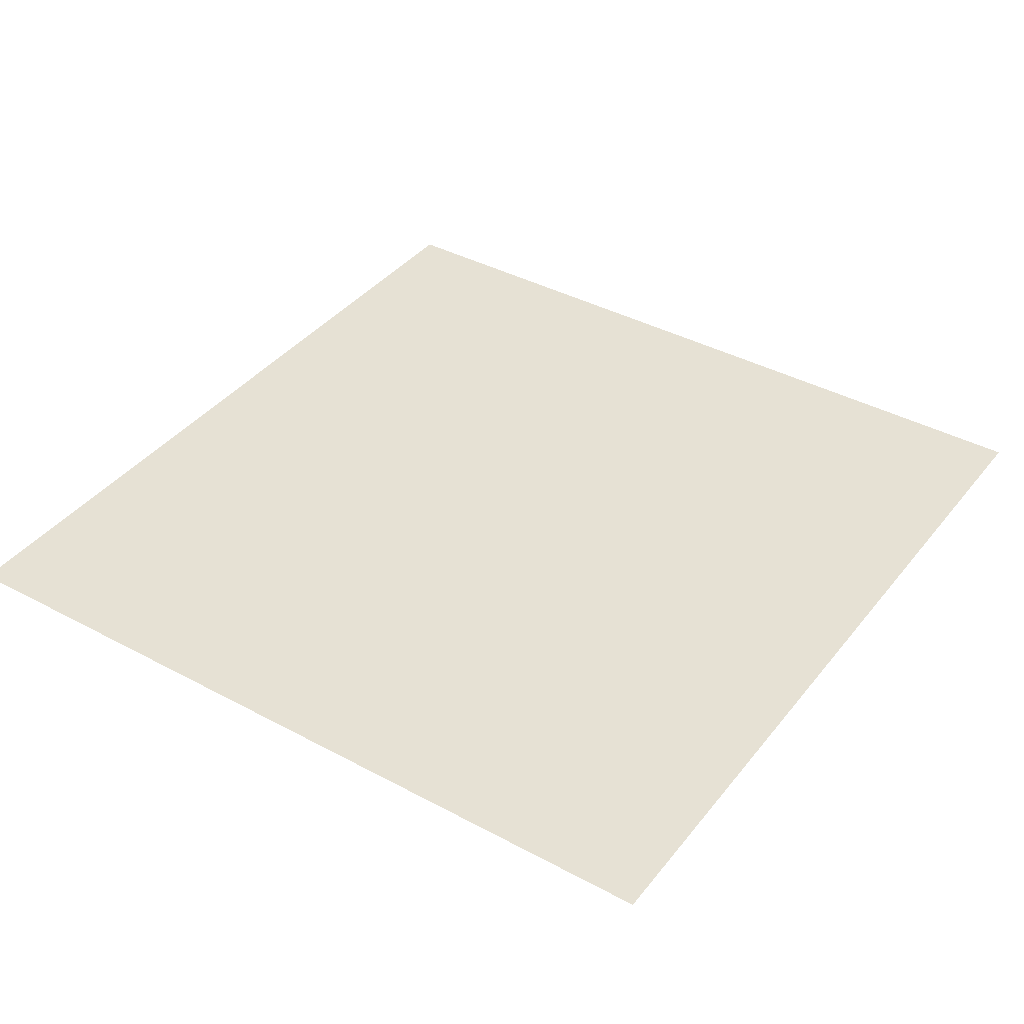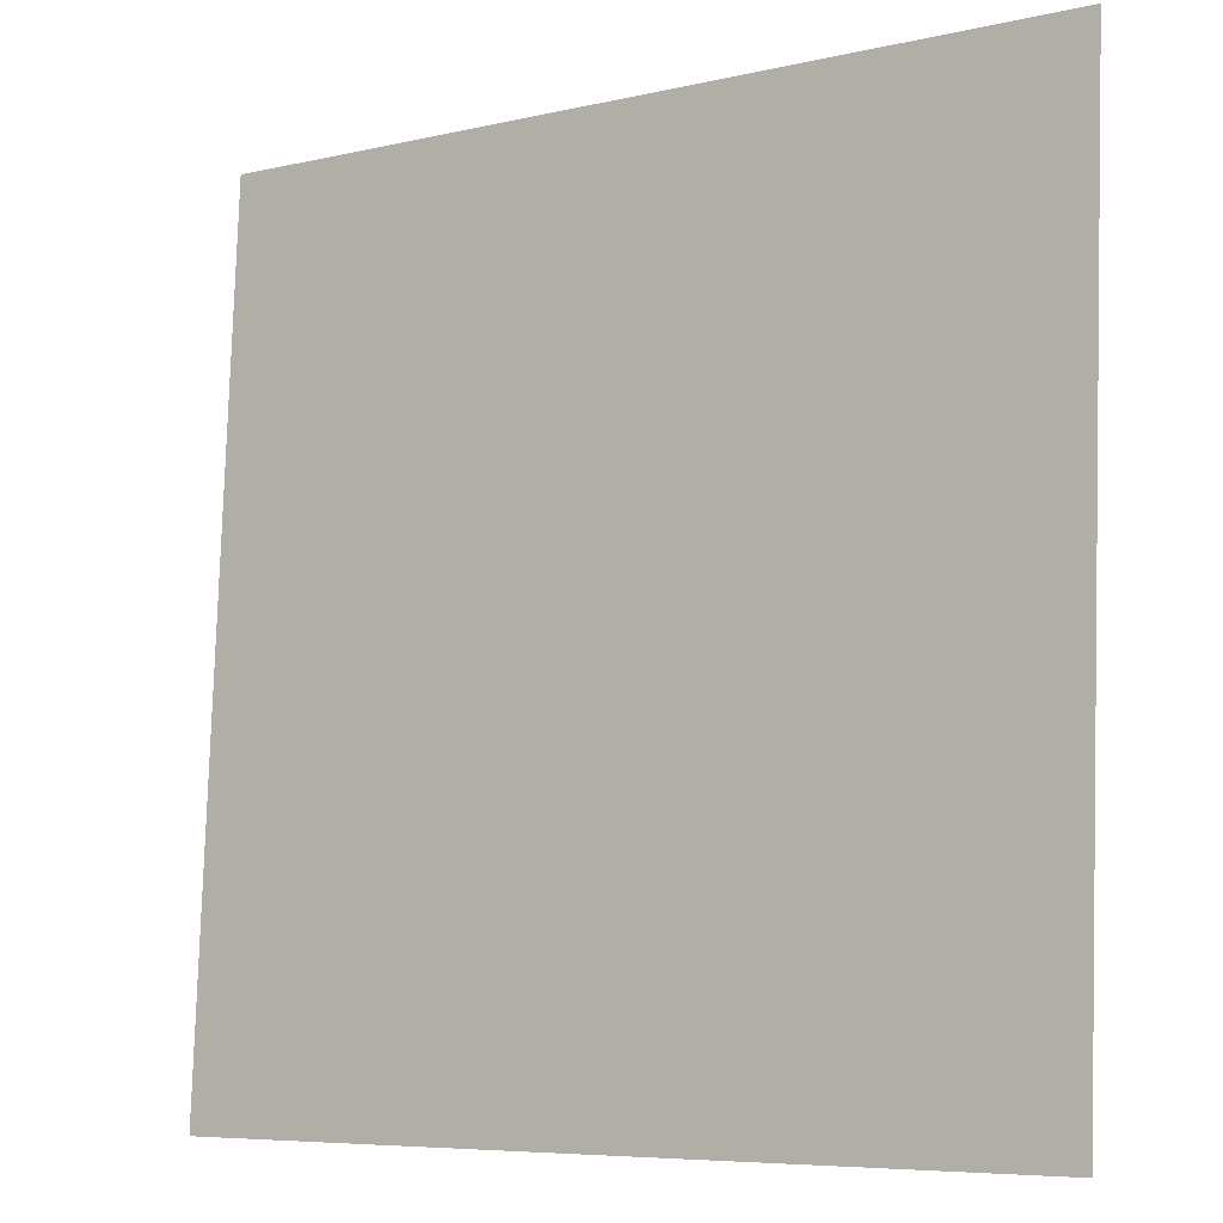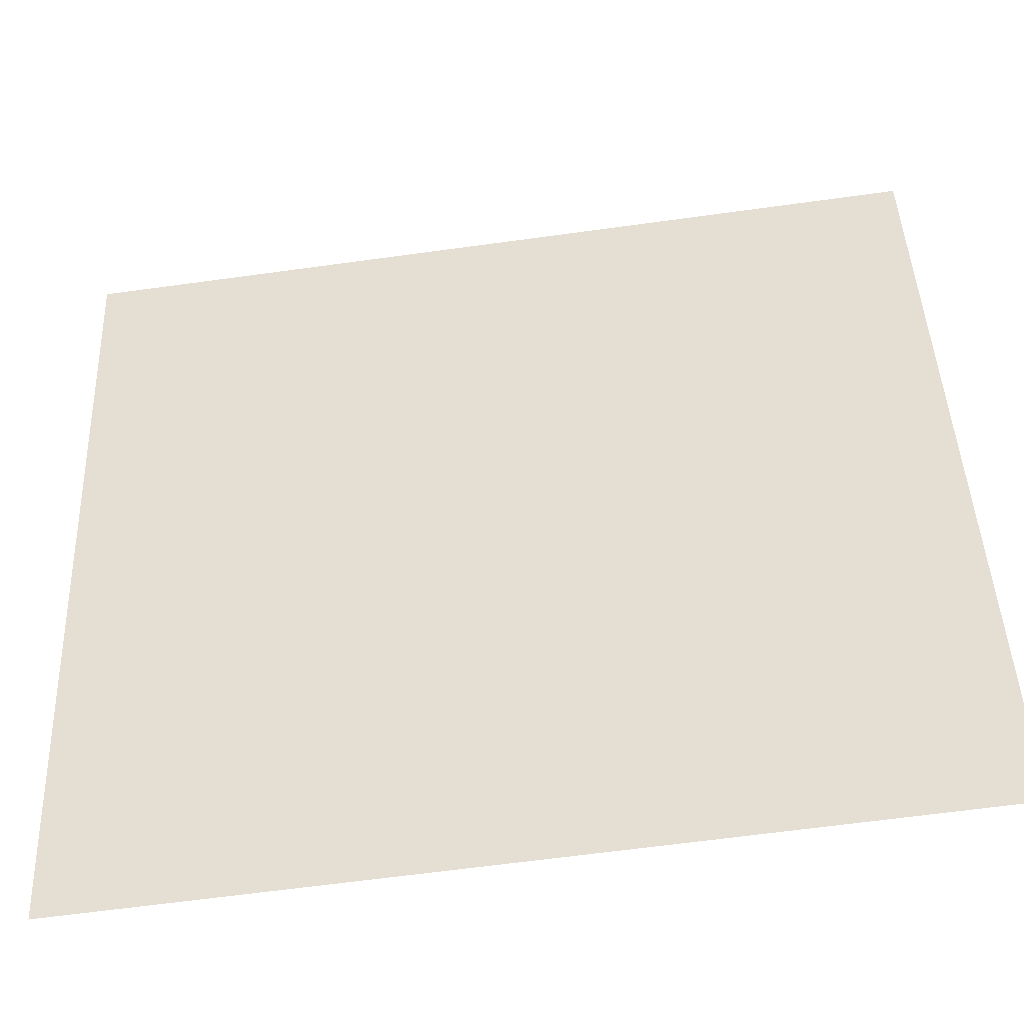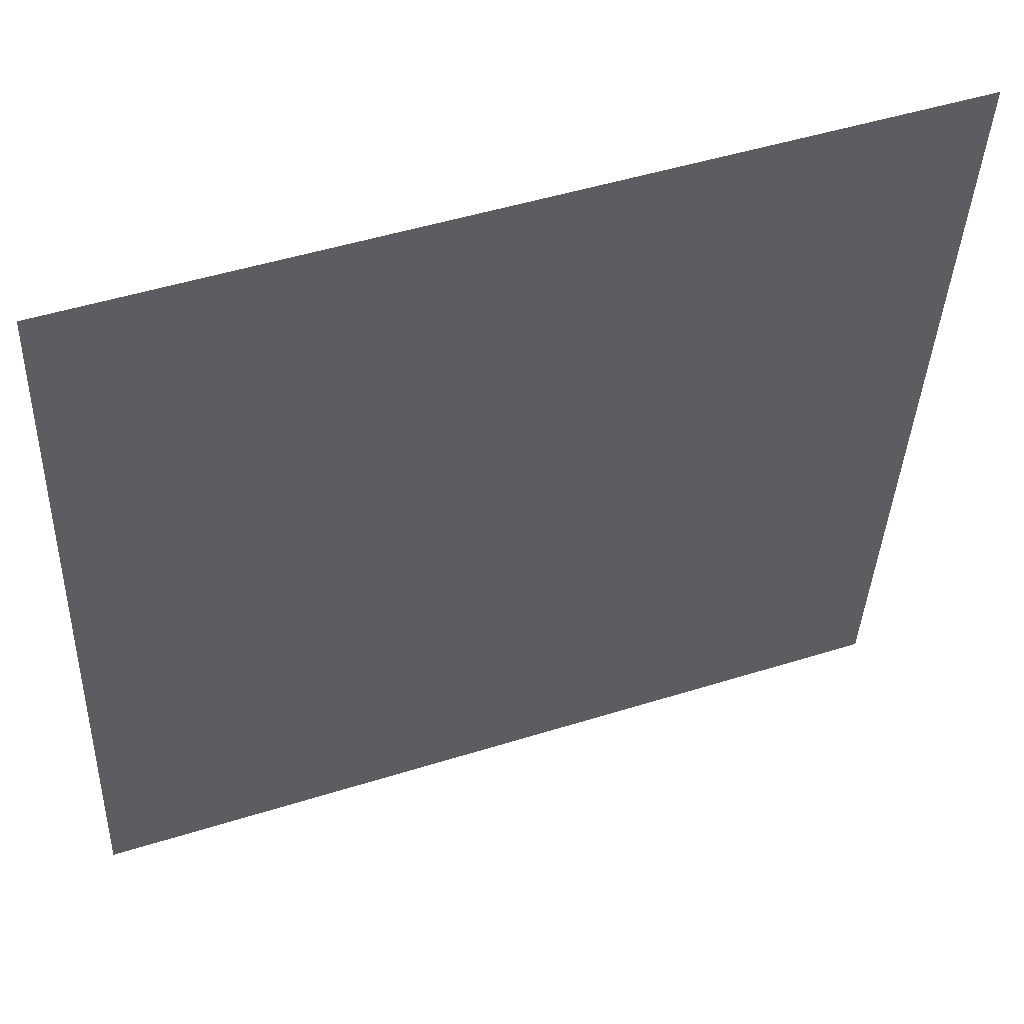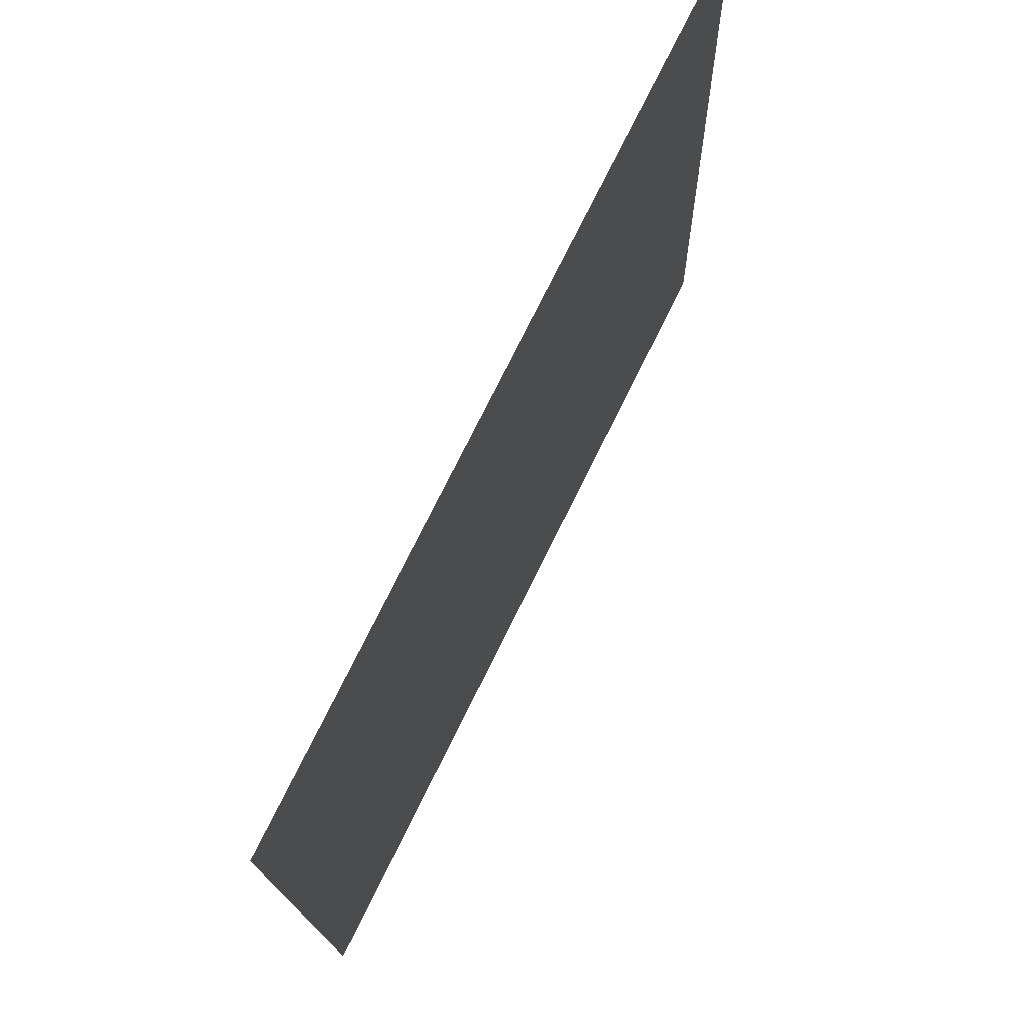
<metadata>
{"format":"obj","ext":"obj","renderer":"f3d","projection":"perspective","resolution":1024,"background":"white","views":[{"elev":39.1,"azim":36.3,"up":"+Y"},{"elev":-10.4,"azim":35.4,"up":"+Z"},{"elev":-47.0,"azim":-172.4,"up":"+Z"},{"elev":54.2,"azim":-19.5,"up":"+Z"},{"elev":73.3,"azim":116.4,"up":"+Z"}]}
</metadata>
<code>
v -1.343 0 1.454
v 1.454 0 1.343
v -1.454 0 -1.343
v 1.343 0 -1.454
f 2 3 1
f 2 4 3

</code>
